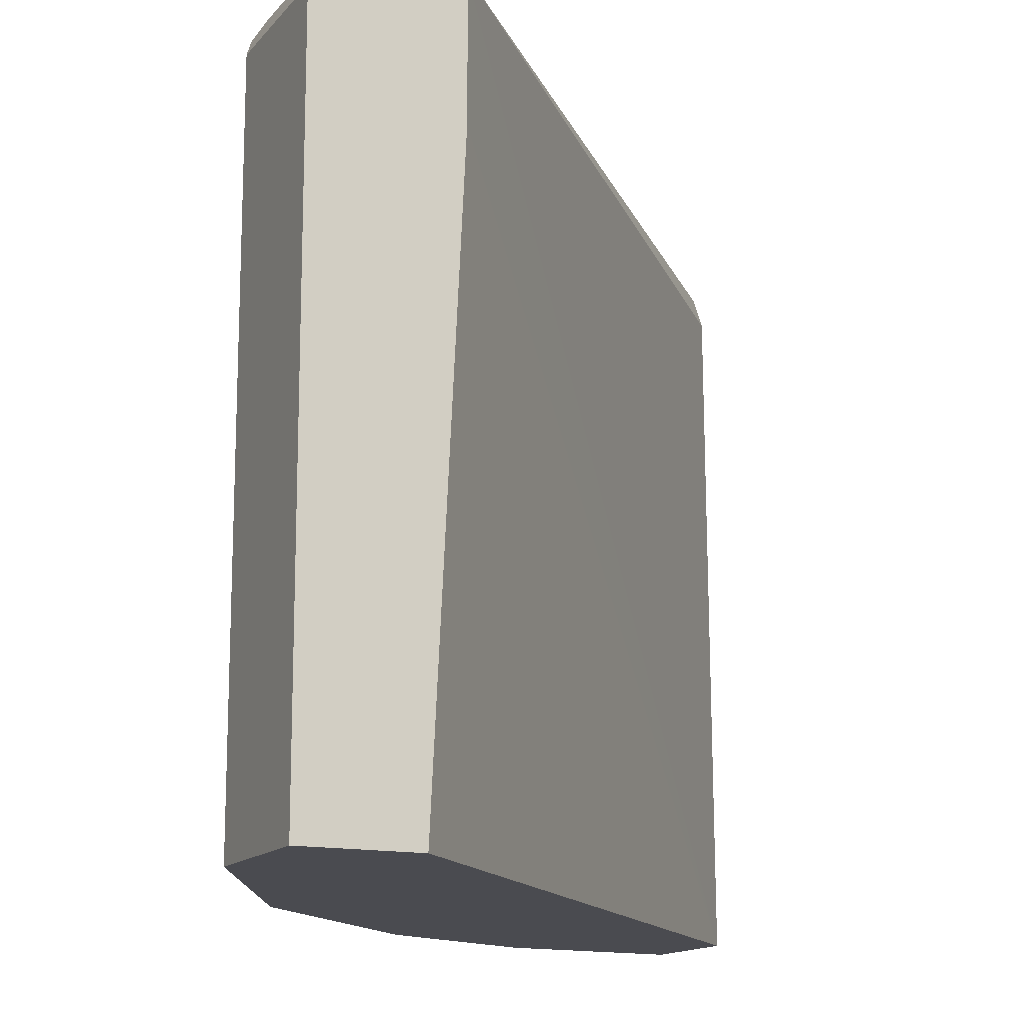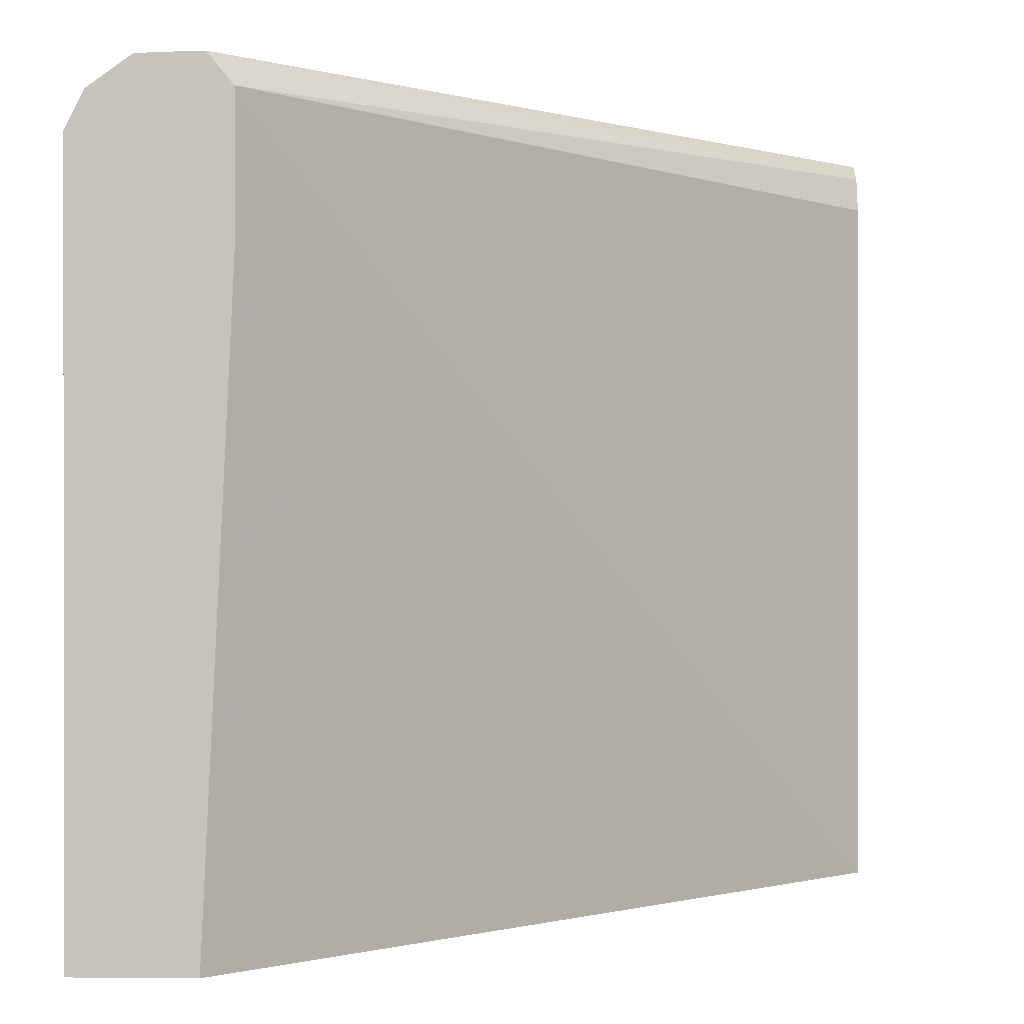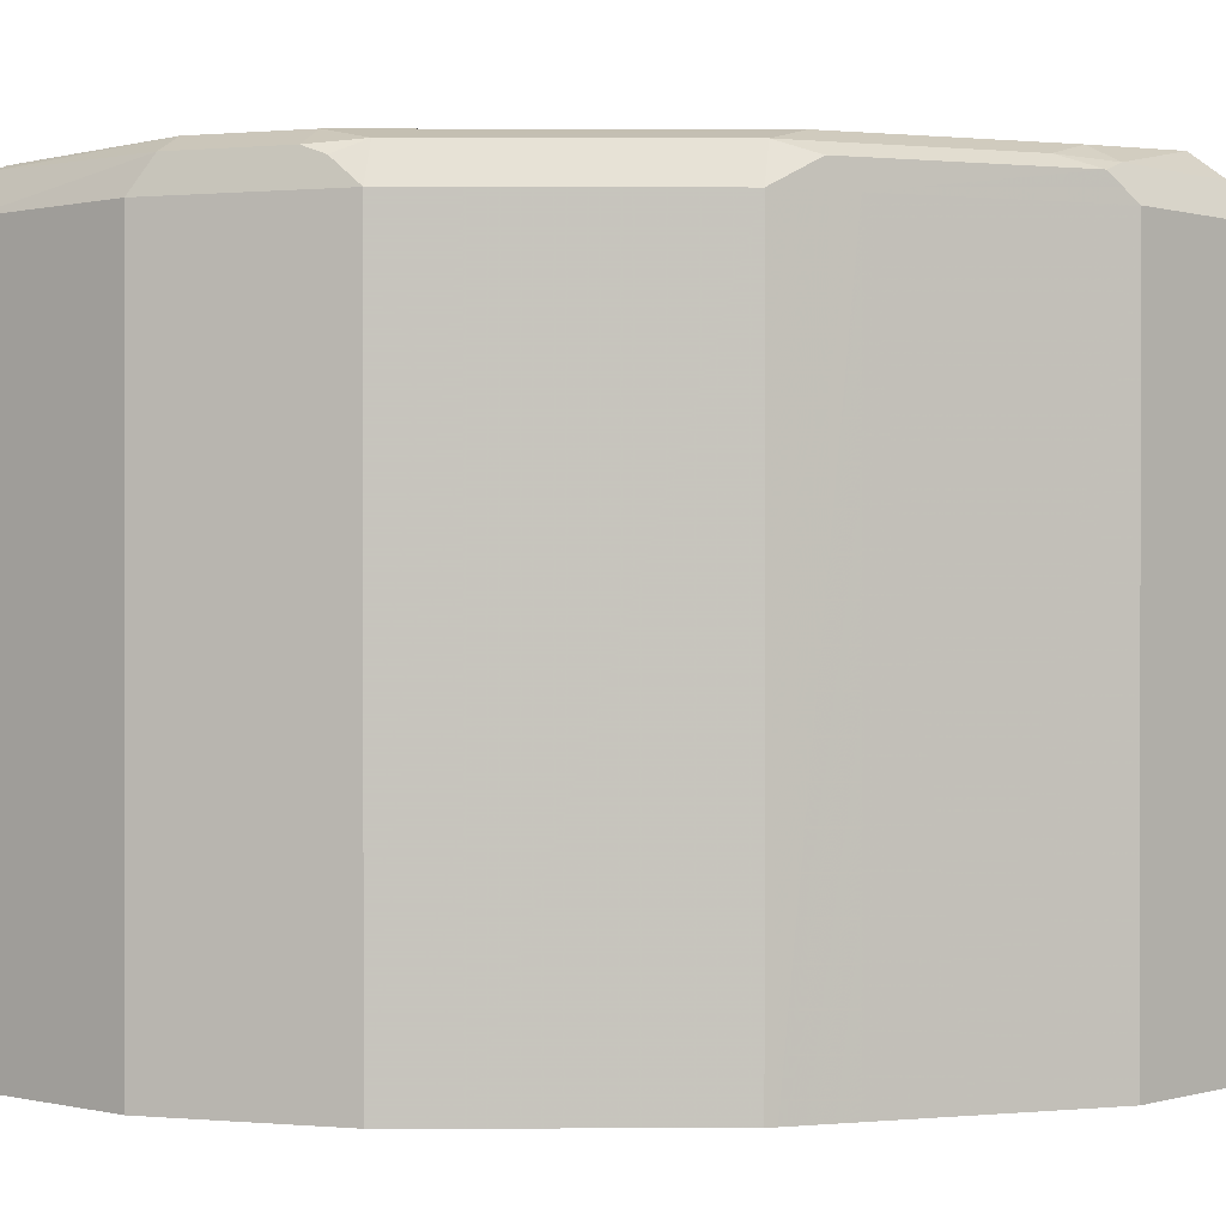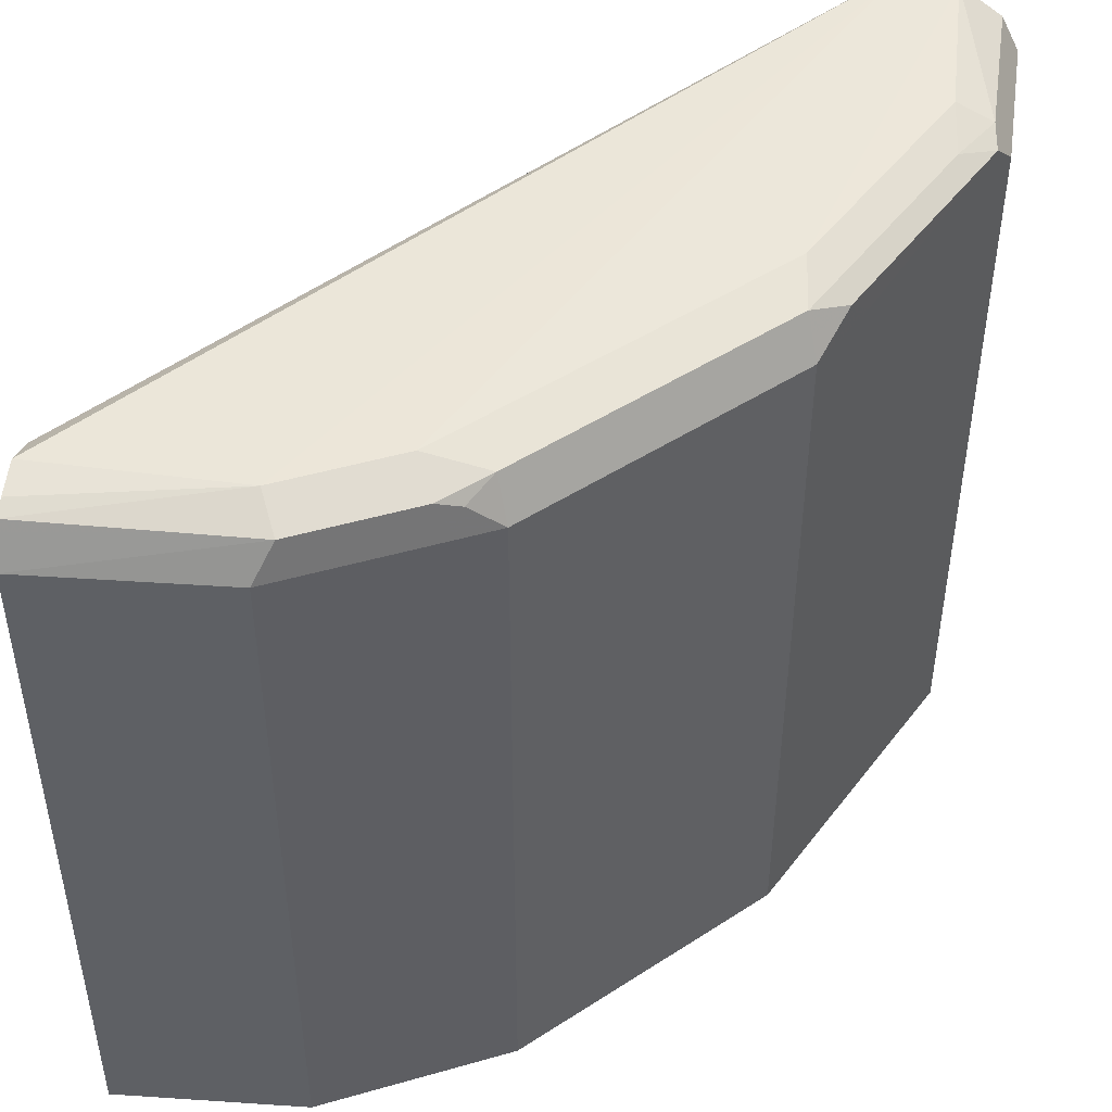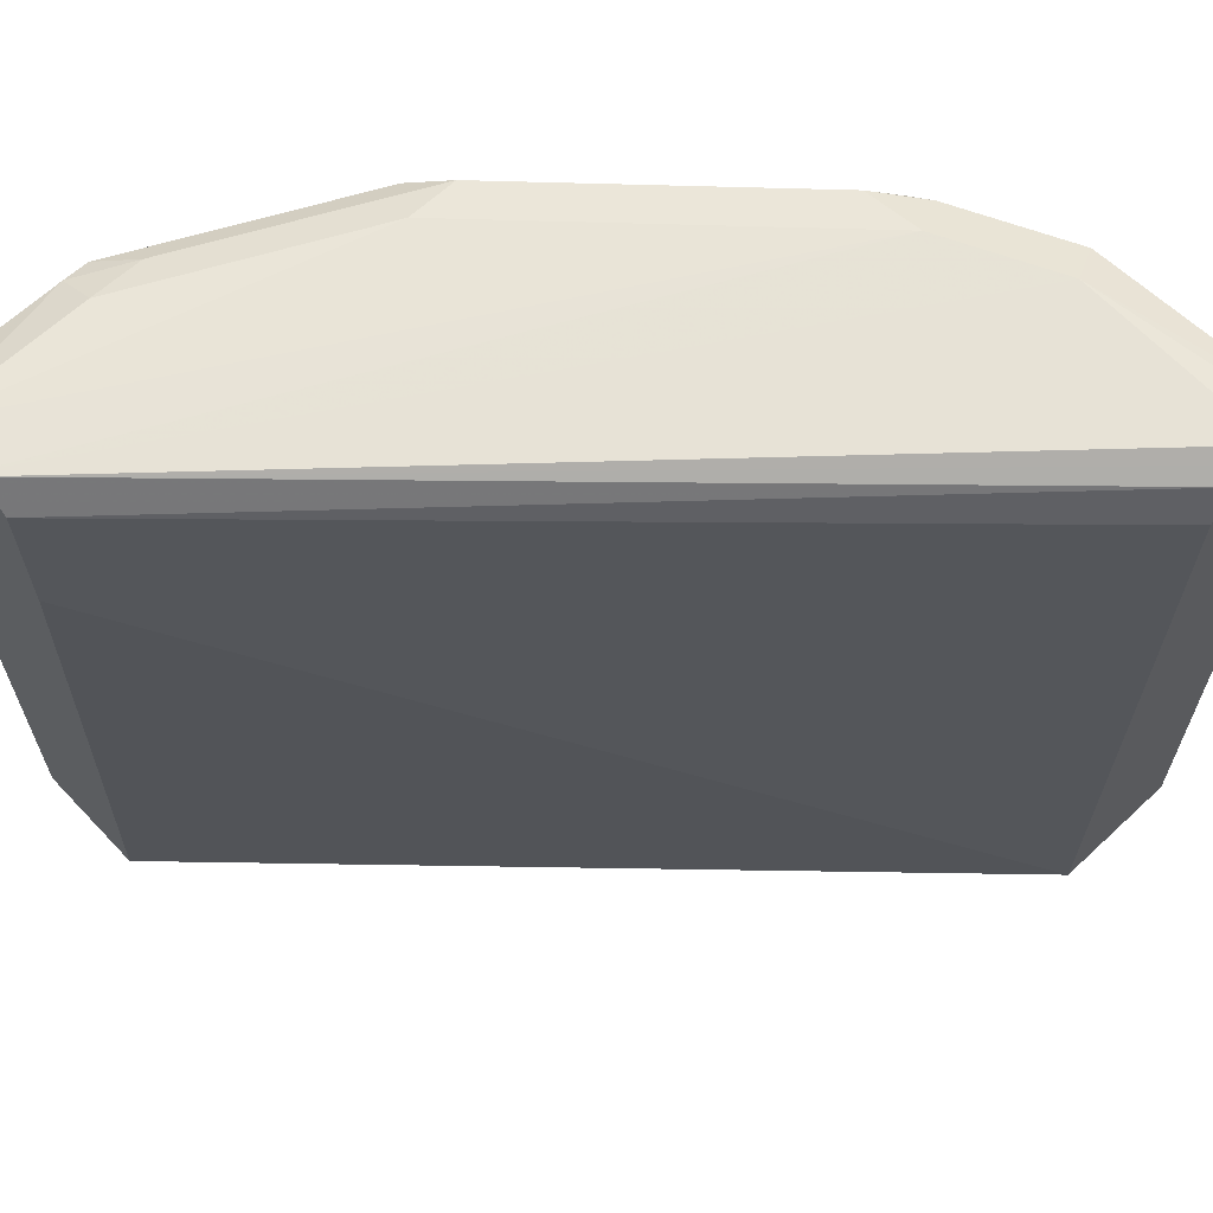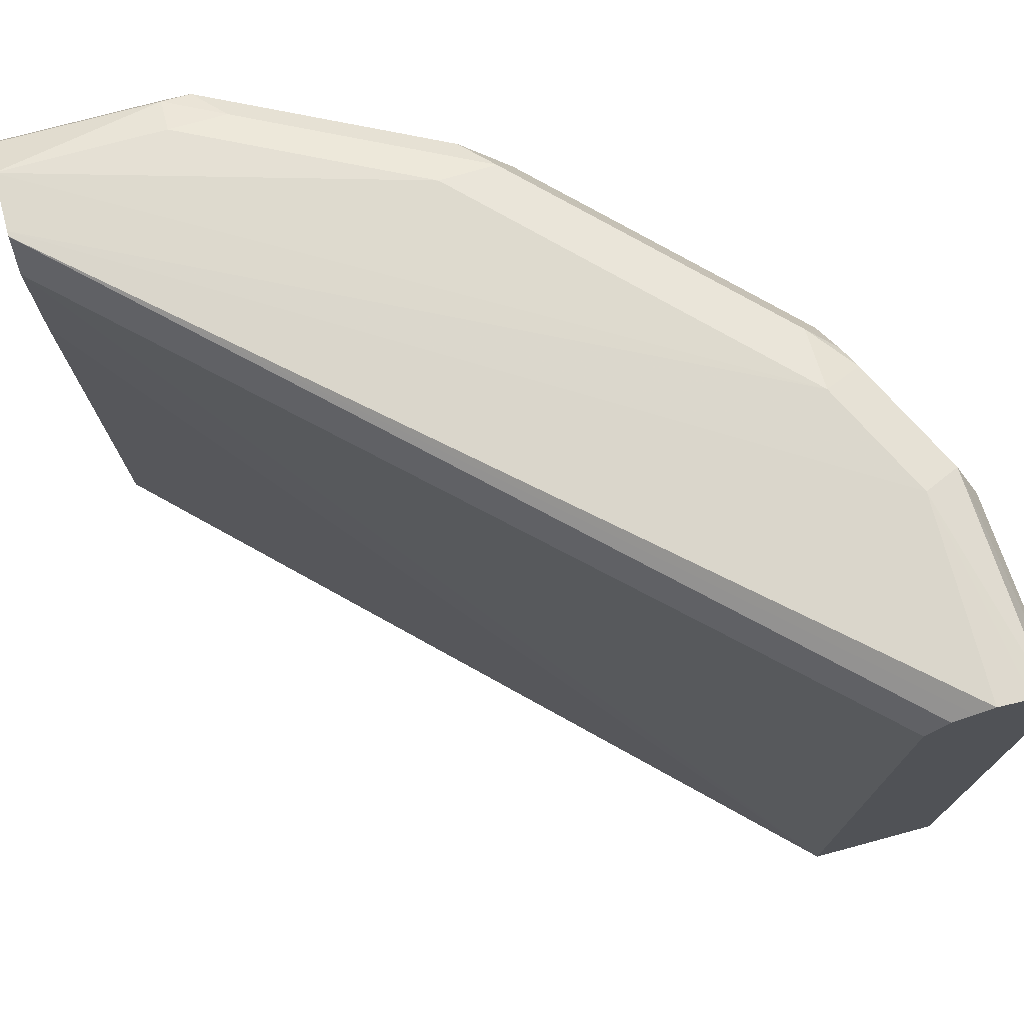
<metadata>
{"format":"obj","ext":"obj","renderer":"f3d","projection":"perspective","resolution":1024,"background":"white","views":[{"elev":-14.5,"azim":-25.0,"up":"+Y"},{"elev":0.4,"azim":2.2,"up":"+Y"},{"elev":0.2,"azim":-135.6,"up":"+Y"},{"elev":46.9,"azim":-171.4,"up":"+Y"},{"elev":64.7,"azim":46.7,"up":"+Y"},{"elev":74.5,"azim":74.9,"up":"+Y"}]}
</metadata>
<code>
v -0.3645 0.1866 -0.02208
v -0.3645 0.1866 -0.07675
v -0.3235 0.1866 -0.02208
v -0.3645 0.4412 -0.02208
v -0.3471 0.1866 -0.1116
v -0.3645 0.4412 -0.07675
v -0.105 0.1866 -0.2467
v -0.3127 0.4057 -0.02208
v -0.3581 0.454 -0.02208
v -0.3597 0.4508 -0.08634
v -0.3407 0.1866 -0.1244
v -0.3261 0.4412 -0.1535
v -0.105 0.1866 -0.2928
v -0.105 0.4412 -0.2494
v -0.3127 0.4546 -0.02208
v -0.3433 0.4645 -0.02208
v -0.3581 0.454 -0.07675
v -0.3477 0.4556 -0.09594
v -0.3213 0.4508 -0.1631
v -0.3261 0.1866 -0.1535
v -0.3133 0.4412 -0.179
v -0.3151 0.1866 -0.1755
v -0.1727 0.1866 -0.2877
v -0.105 0.4412 -0.2928
v -0.105 0.4479 -0.2527
v -0.105 0.454 -0.2558
v -0.3214 0.4651 -0.02208
v -0.3232 0.4651 -0.02208
v -0.211 0.4604 -0.2494
v -0.2302 0.4604 -0.2302
v -0.3069 0.4604 -0.1535
v -0.3453 0.4604 -0.07675
v -0.3093 0.4556 -0.1727
v -0.2558 0.4412 -0.2366
v -0.3133 0.1866 -0.179
v -0.1762 0.1866 -0.286
v -0.1727 0.4412 -0.2877
v -0.179 0.454 -0.2814
v -0.105 0.4551 -0.2859
v -0.105 0.4574 -0.2625
v -0.105 0.4604 -0.2686
v -0.1727 0.4604 -0.2686
v -0.2174 0.454 -0.2622
v -0.2326 0.4556 -0.2494
v -0.2366 0.4412 -0.2558
v -0.2558 0.1866 -0.2366
v -0.2146 0.1866 -0.2668
v -0.1855 0.4412 -0.2814
v -0.105 0.4575 -0.2801
v -0.2238 0.4412 -0.2622
v -0.2254 0.4508 -0.259
v -0.2366 0.1866 -0.2558
v -0.2238 0.1866 -0.2622
f 21 46 35
f 21 35 22
f 23 36 37
f 24 37 38
f 26 40 27
f 27 40 41
f 27 41 42
f 21 34 46
f 27 42 28
f 24 38 39
f 21 33 34
f 16 30 31
f 18 31 33
f 18 32 31
f 17 32 18
f 16 32 17
f 16 31 32
f 16 29 30
f 16 28 29
f 15 26 27
f 15 25 26
f 28 42 29
f 19 33 21
f 29 42 43
f 39 42 49
f 29 44 30
f 47 53 50
f 45 53 52
f 45 50 53
f 45 51 50
f 44 51 45
f 43 51 44
f 43 50 51
f 41 49 42
f 38 50 43
f 38 48 50
f 29 43 44
f 38 42 39
f 37 48 38
f 36 48 37
f 36 50 48
f 36 47 50
f 34 52 46
f 34 45 52
f 34 44 45
f 33 44 34
f 31 44 33
f 30 44 31
f 38 43 42
f 13 37 24
f 14 25 15
f 12 22 20
f 1 4 6
f 1 9 4
f 1 16 9
f 1 28 16
f 1 27 28
f 1 15 27
f 1 8 15
f 1 3 8
f 1 7 3
f 1 13 7
f 1 6 2
f 1 23 13
f 1 47 36
f 1 53 47
f 1 52 53
f 1 46 52
f 13 23 37
f 1 22 35
f 1 20 22
f 1 11 20
f 1 5 11
f 1 2 5
f 1 36 23
f 2 6 5
f 1 35 46
f 4 9 10
f 3 7 8
f 12 21 22
f 12 19 21
f 10 19 12
f 10 33 19
f 10 18 33
f 10 17 18
f 9 17 10
f 9 16 17
f 7 15 8
f 7 14 15
f 11 12 20
f 7 26 25
f 7 25 14
f 5 6 11
f 4 10 6
f 6 12 11
f 7 13 24
f 6 10 12
f 7 39 49
f 7 49 41
f 7 41 40
f 7 40 26
f 7 24 39

</code>
